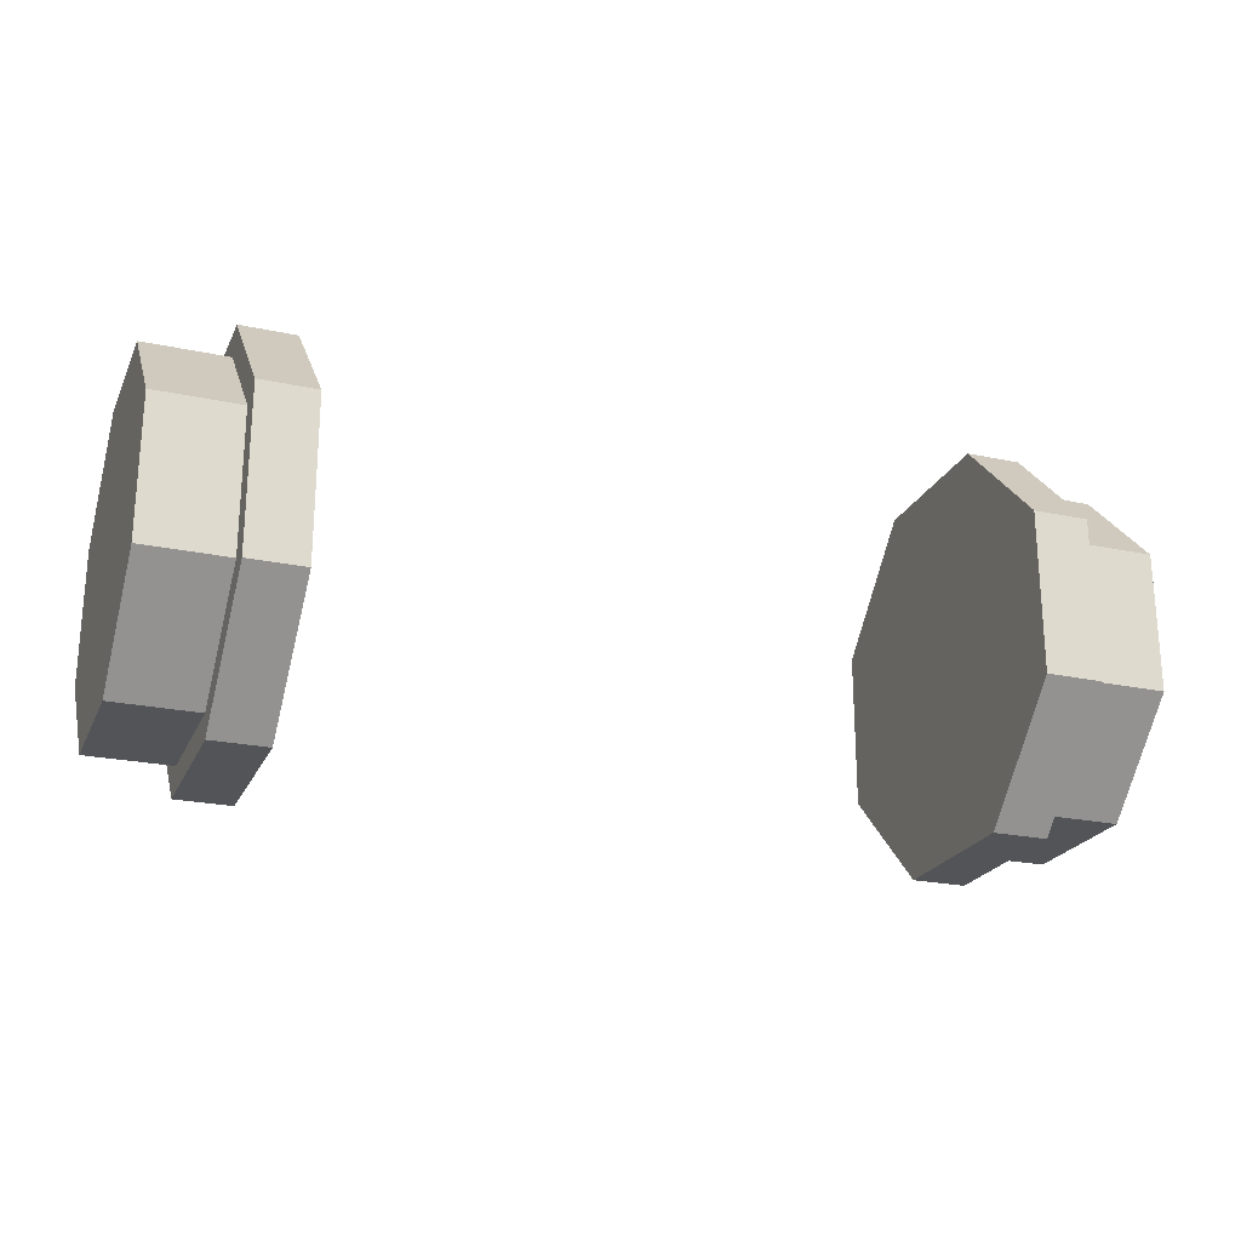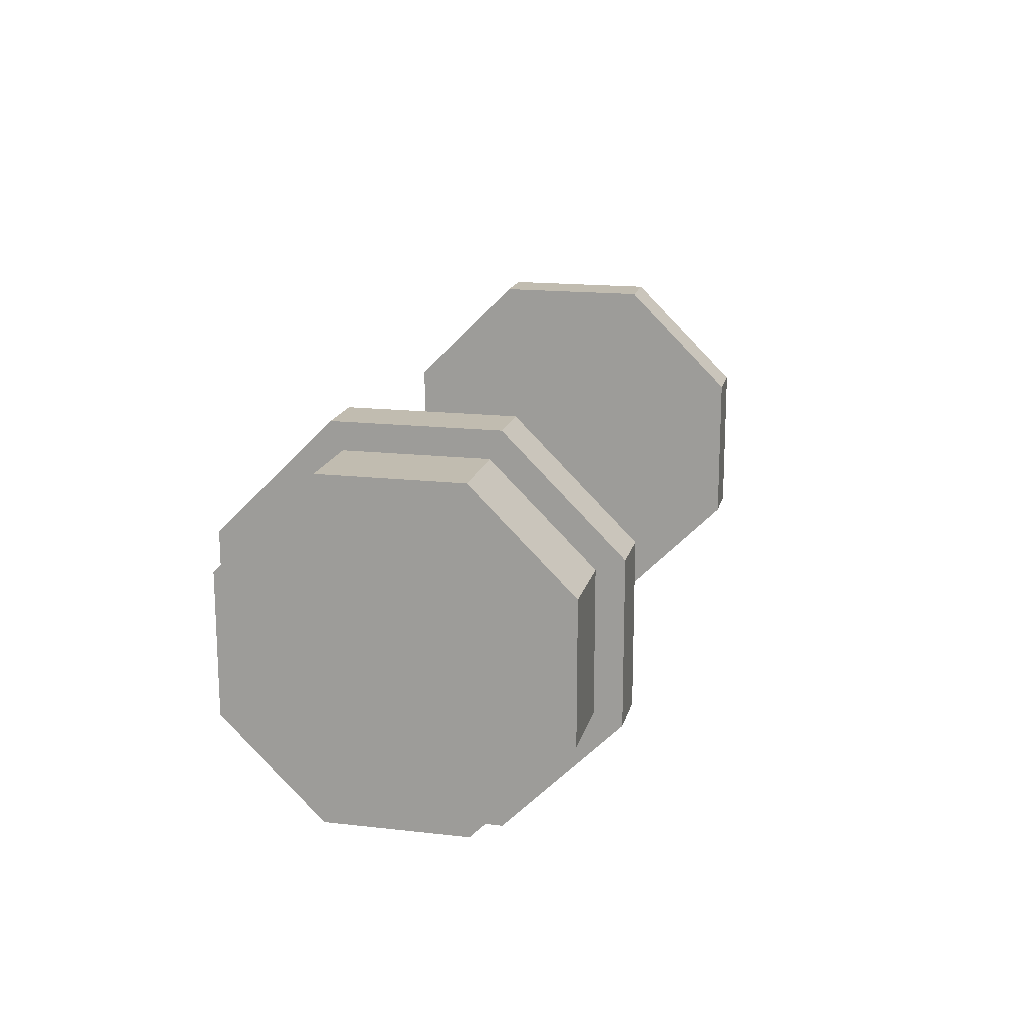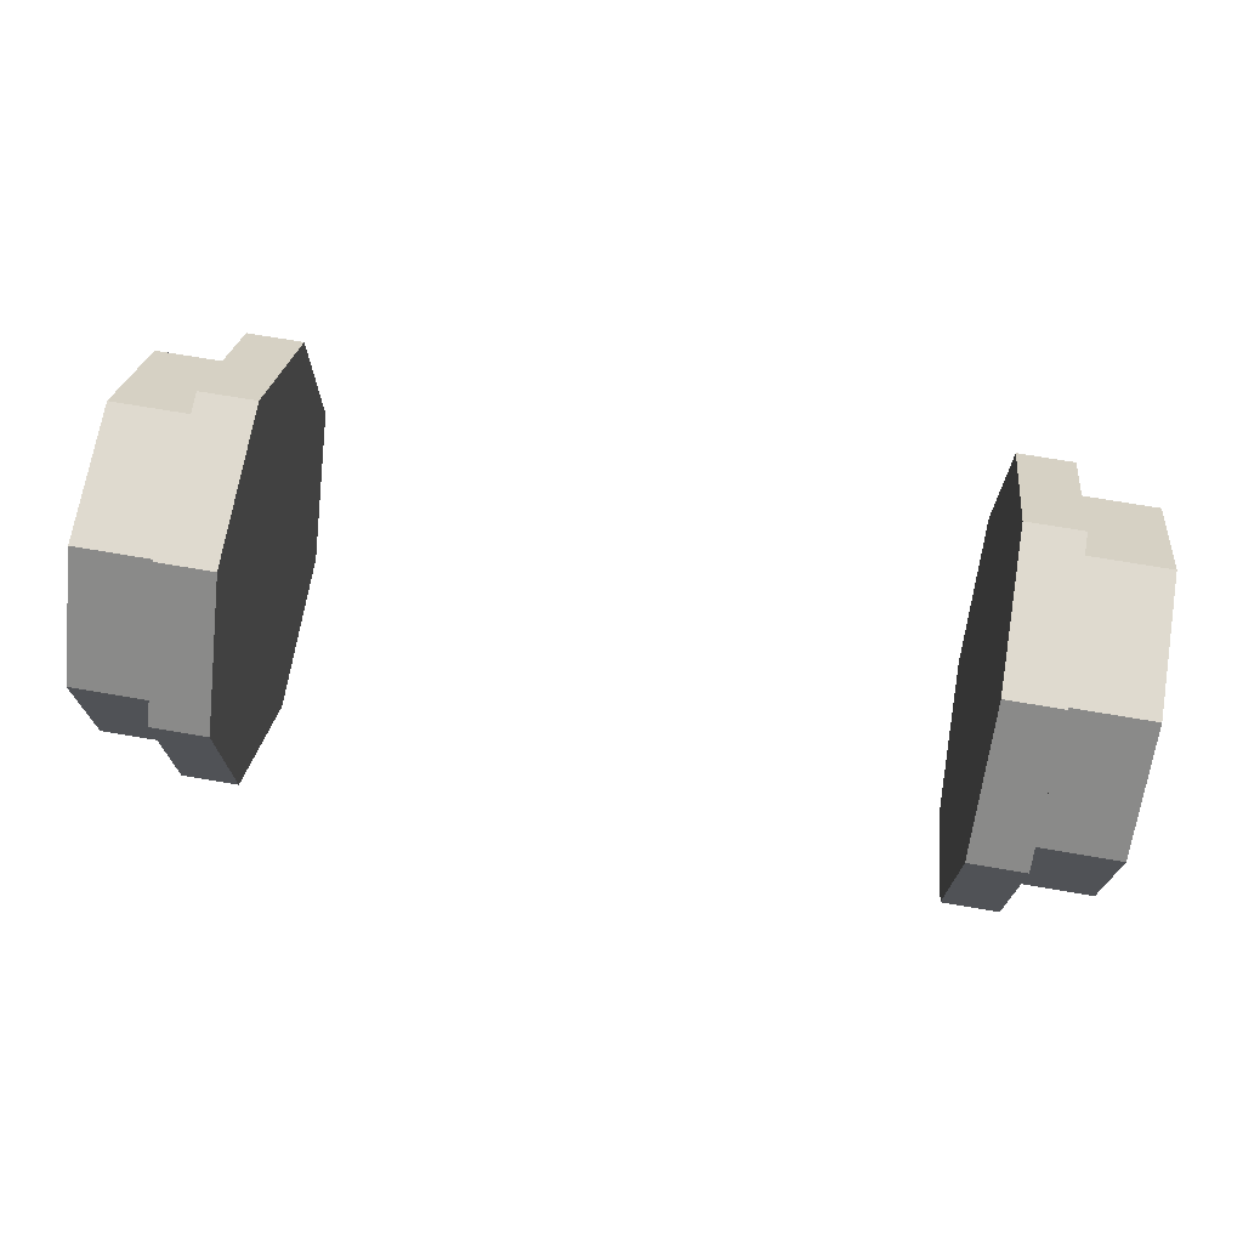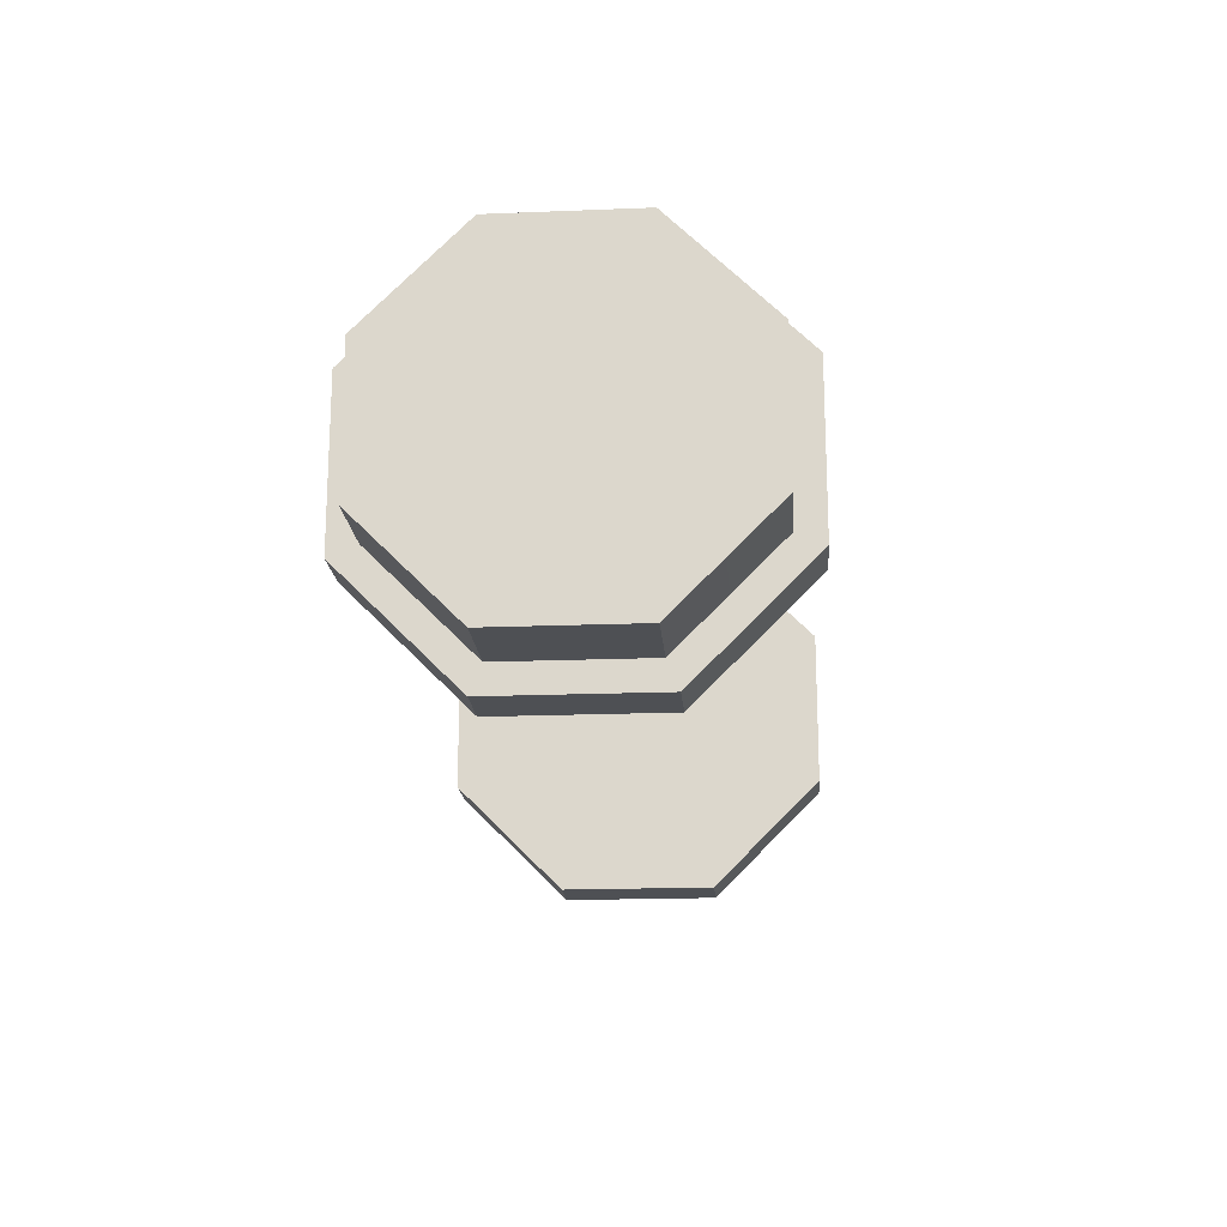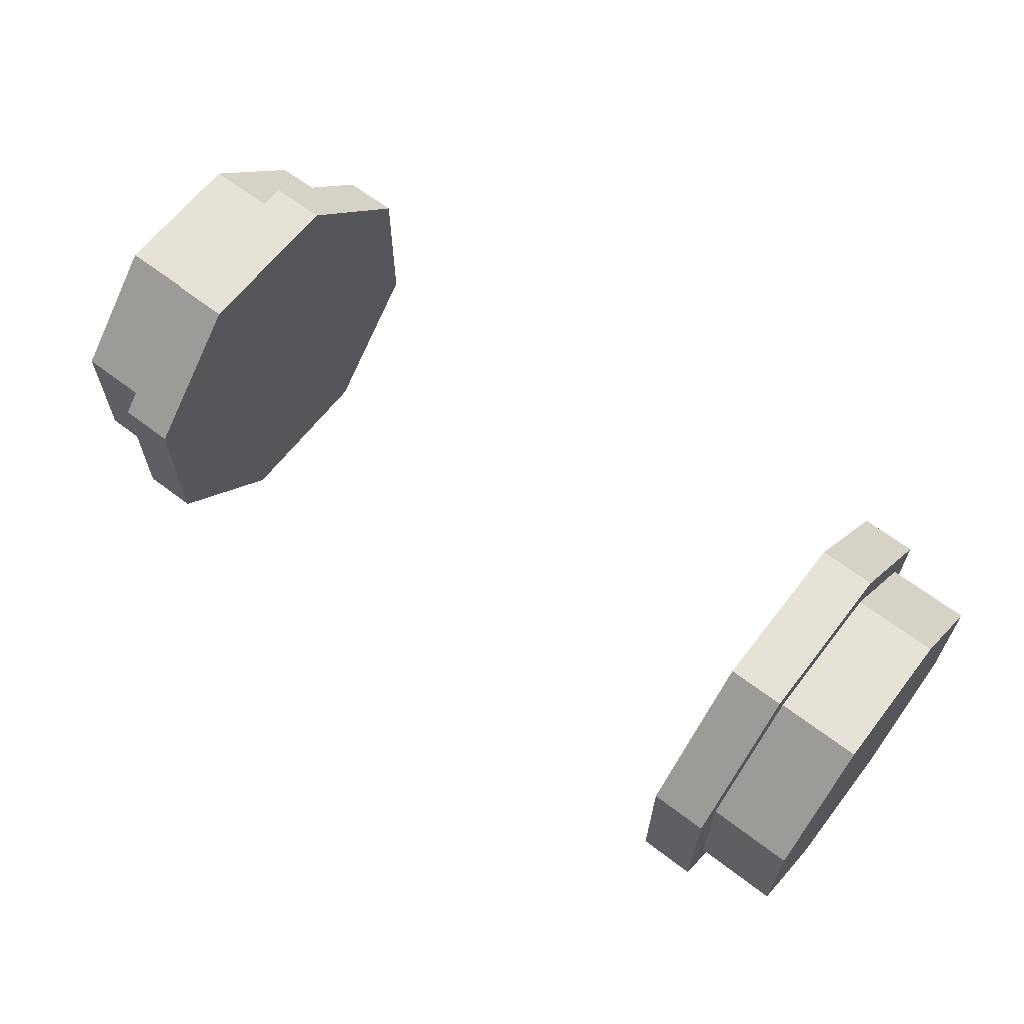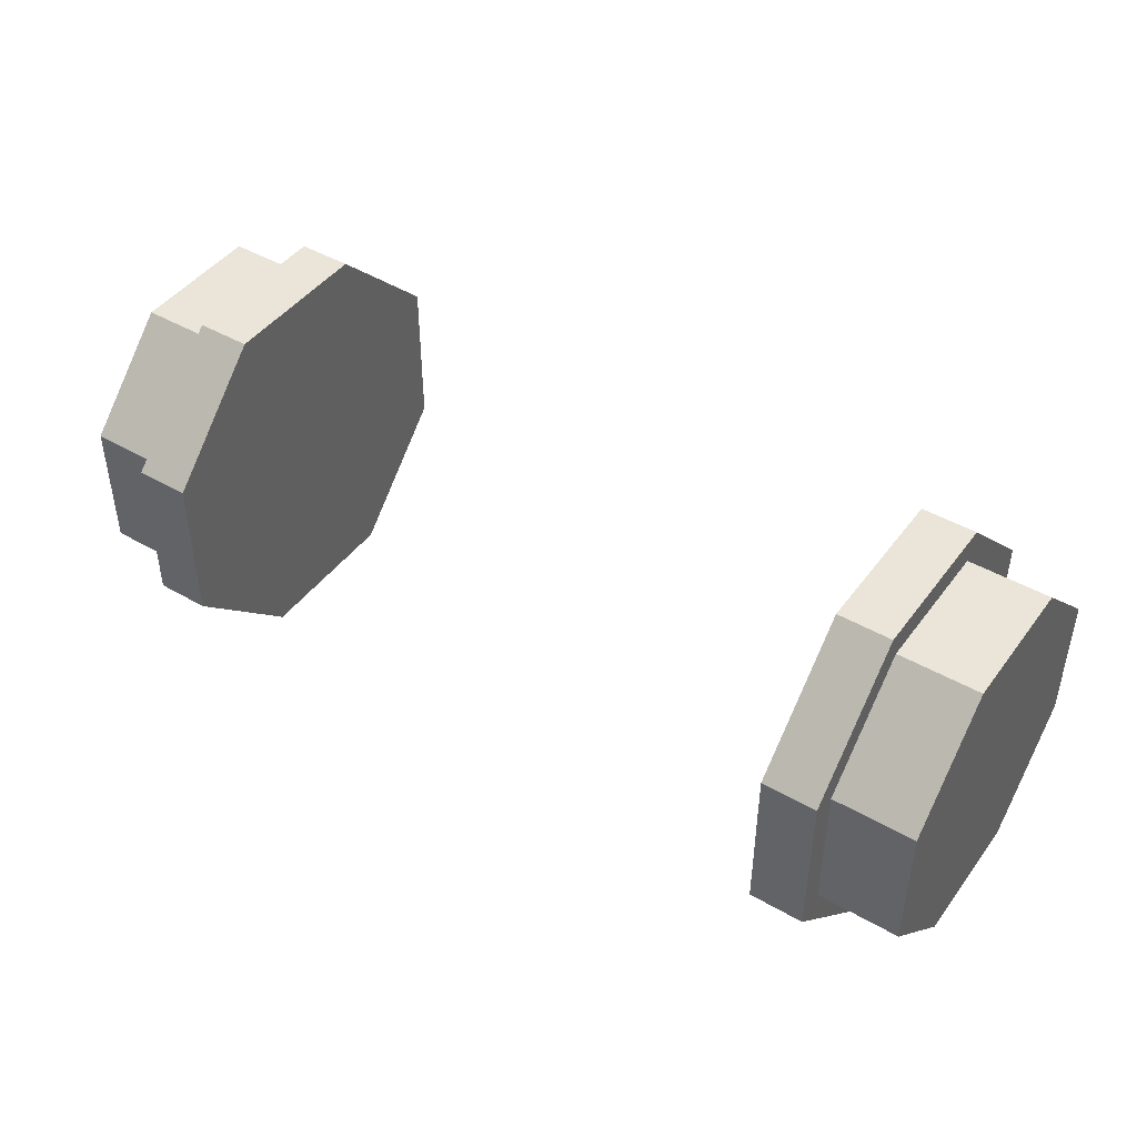
<metadata>
{"format":"obj","ext":"obj","renderer":"f3d","projection":"perspective","resolution":1024,"background":"white","views":[{"elev":-23.1,"azim":160.0,"up":"+Z"},{"elev":16.6,"azim":-77.0,"up":"+Z"},{"elev":70.9,"azim":-170.3,"up":"+Y"},{"elev":-18.6,"azim":-85.6,"up":"+Y"},{"elev":63.9,"azim":-142.3,"up":"+Y"},{"elev":44.6,"azim":34.0,"up":"+Z"}]}
</metadata>
<code>
o s_create
v 0.875 0.4375 -0.1812
v 0.75 0.4375 0
v 0.875 0.4375 0
v 0.875 0.3767 0.156
v 0.875 0.3767 0
v 1.062 0.3767 0.156
v 1.062 0 0
v 1.062 0.3767 0
v 0.75 0 0
v 0.75 0.4375 0.1812
v 1.062 0.3767 -0.156
v 0.75 0.4375 -0.1812
v 0.875 0.3094 0.3094
v 0.75 0.3094 0.3094
v 0.875 0.156 0.3767
v 0.875 0.2664 0.2664
v 1.062 0.156 0.3767
v 1.062 0.2664 0.2664
v 0.75 0.1812 0.4375
v 0.875 0.1812 0.4375
v 0.75 0 0.4375
v 0.875 0 0.4375
v 0.875 -0.156 0.3767
v 0.875 0 0.3767
v 1.062 -0.156 0.3767
v 1.062 0 0.3767
v 0.75 -0.1812 0.4375
v 0.875 -0.3094 0.3094
v 0.75 -0.3094 0.3094
v 0.875 -0.3767 0.156
v 0.875 -0.2664 0.2664
v 1.062 -0.3767 0.156
v 1.062 -0.2664 0.2664
v 0.75 -0.4375 0.1812
v 0.875 -0.4375 0
v 0.75 -0.4375 0
v 0.875 -0.3767 -0.156
v 0.875 -0.3767 0
v 1.062 -0.3767 -0.156
v 1.062 -0.3767 0
v 0.75 -0.4375 -0.1812
v 0.875 -0.4375 -0.1812
v 0.75 -0.3094 -0.3094
v 0.875 -0.3094 -0.3094
v 0.875 -0.156 -0.3767
v 0.875 -0.2664 -0.2664
v 1.062 -0.156 -0.3767
v 1.062 -0.2664 -0.2664
v 0.75 -0.1812 -0.4375
v 0.875 -0.1812 -0.4375
v 0.75 0 -0.4375
v 0.875 0 -0.4375
v 0.875 0.156 -0.3767
v 0.875 0 -0.3767
v 1.062 0.156 -0.3767
v 1.062 0 -0.3767
v 0.75 0.1812 -0.4375
v 0.875 0.3094 -0.3094
v 0.75 0.3094 -0.3094
v 0.875 0.3767 -0.156
v 0.875 0.2664 -0.2664
v 1.062 0.2664 -0.2664
v -0.75 0.4375 0
v -0.875 0.4375 -0.1812
v -0.875 0.4375 0
v -0.875 0.3767 0.156
v -0.875 0.3767 0
v -1.062 0.3767 0.156
v -1.062 0.3767 0
v -1.062 0 0
v -0.75 0 0
v -0.75 0.4375 0.1812
v -1.062 0.3767 -0.156
v -0.75 0.4375 -0.1812
v -0.875 0.3094 0.3094
v -0.875 0.4375 0.1812
v -0.875 0.156 0.3767
v -0.875 0.2664 0.2664
v -1.062 0.156 0.3767
v -1.062 0.2664 0.2664
v -0.75 0.3094 0.3094
v -0.75 0.1812 0.4375
v -0.75 0 0.4375
v -0.875 0.1812 0.4375
v -0.875 0 0.4375
v -0.875 -0.156 0.3767
v -0.875 0 0.3767
v -1.062 -0.156 0.3767
v -1.062 0 0.3767
v -0.75 -0.1812 0.4375
v -0.75 -0.3094 0.3094
v -0.875 -0.1812 0.4375
v -0.875 -0.3094 0.3094
v -0.875 -0.3767 0.156
v -0.875 -0.2664 0.2664
v -1.062 -0.3767 0.156
v -1.062 -0.2664 0.2664
v -0.75 -0.4375 0.1812
v -0.875 -0.4375 0
v -0.875 -0.4375 0.1812
v -0.875 -0.3767 -0.156
v -0.875 -0.3767 0
v -1.062 -0.3767 -0.156
v -1.062 -0.3767 0
v -0.75 -0.4375 0
v -0.75 -0.4375 -0.1812
v -0.75 -0.3094 -0.3094
v -0.875 -0.4375 -0.1812
v -0.875 -0.3094 -0.3094
v -0.875 -0.156 -0.3767
v -0.875 -0.2664 -0.2664
v -1.062 -0.156 -0.3767
v -1.062 -0.2664 -0.2664
v -0.75 -0.1812 -0.4375
v -0.75 0 -0.4375
v -0.875 -0.1812 -0.4375
v -0.875 0 -0.4375
v -0.875 0.156 -0.3767
v -0.875 0 -0.3767
v -1.062 0.156 -0.3767
v -1.062 0 -0.3767
v -0.75 0.1812 -0.4375
v -0.875 0.3094 -0.3094
v -0.875 0.1812 -0.4375
v -0.875 0.3767 -0.156
v -0.875 0.2664 -0.2664
v -1.062 0.2664 -0.2664
v -0.75 0.3094 -0.3094
v 0.875 0.4375 0.1812
v 0.875 -0.1812 0.4375
v 0.875 -0.4375 0.1812
v 0.875 0.1812 -0.4375
f 1 2 3
f 3 4 5
f 6 7 8
f 9 10 2
f 11 8 7
f 9 2 12
f 8 4 6
f 13 10 14
f 13 15 16
f 17 7 18
f 9 19 14
f 6 18 7
f 9 14 10
f 18 15 17
f 20 21 22
f 22 23 24
f 25 7 26
f 9 27 21
f 17 26 7
f 9 21 19
f 24 25 26
f 28 27 29
f 28 30 31
f 32 7 33
f 9 34 29
f 25 33 7
f 9 29 27
f 33 30 32
f 35 34 36
f 35 37 38
f 39 7 40
f 9 41 36
f 32 40 7
f 9 36 34
f 38 39 40
f 42 43 44
f 44 45 46
f 47 7 48
f 9 49 43
f 39 48 7
f 9 43 41
f 46 47 48
f 50 51 52
f 52 53 54
f 55 7 56
f 9 57 51
f 47 56 7
f 9 51 49
f 54 55 56
f 58 57 59
f 58 60 61
f 11 7 62
f 9 12 59
f 55 62 7
f 9 59 57
f 61 11 62
f 63 64 65
f 66 65 67
f 68 69 70
f 71 63 72
f 73 70 69
f 71 74 63
f 69 66 67
f 75 72 76
f 77 75 78
f 79 80 70
f 71 81 82
f 68 70 80
f 71 72 81
f 80 77 78
f 83 84 85
f 86 85 87
f 88 89 70
f 71 83 90
f 79 70 89
f 71 82 83
f 88 87 89
f 91 92 93
f 94 93 95
f 96 97 70
f 71 91 98
f 88 70 97
f 71 90 91
f 97 94 95
f 99 98 100
f 101 99 102
f 103 104 70
f 71 105 106
f 96 70 104
f 71 98 105
f 103 102 104
f 107 108 109
f 110 109 111
f 112 113 70
f 71 107 114
f 103 70 113
f 71 106 107
f 112 111 113
f 115 116 117
f 118 117 119
f 120 121 70
f 71 115 122
f 112 70 121
f 71 114 115
f 120 119 121
f 123 122 124
f 125 123 126
f 73 127 70
f 71 128 74
f 120 70 127
f 71 122 128
f 73 126 127
f 60 3 5
f 11 5 8
f 3 10 129
f 4 13 16
f 6 16 18
f 13 19 20
f 15 22 24
f 15 26 17
f 22 27 130
f 23 28 31
f 23 33 25
f 28 34 131
f 30 35 38
f 30 40 32
f 42 36 41
f 37 44 46
f 37 48 39
f 44 49 50
f 45 52 54
f 45 56 47
f 132 51 57
f 55 61 62
f 58 12 1
f 77 85 84
f 89 77 79
f 90 85 92
f 66 75 76
f 68 78 66
f 82 75 84
f 125 65 64
f 73 67 125
f 72 65 76
f 118 123 124
f 120 126 118
f 74 123 64
f 110 117 116
f 121 110 112
f 124 115 117
f 101 109 108
f 113 101 103
f 114 109 116
f 94 99 100
f 104 94 96
f 108 105 99
f 86 93 92
f 97 86 88
f 98 93 100
f 1 12 2
f 3 129 4
f 8 5 4
f 13 129 10
f 13 20 15
f 18 16 15
f 20 19 21
f 22 130 23
f 24 23 25
f 28 130 27
f 28 131 30
f 33 31 30
f 35 131 34
f 35 42 37
f 38 37 39
f 42 41 43
f 44 50 45
f 46 45 47
f 50 49 51
f 52 132 53
f 54 53 55
f 58 132 57
f 61 53 58
f 53 132 58
f 58 1 60
f 61 60 11
f 63 74 64
f 66 76 65
f 69 68 66
f 75 81 72
f 77 84 75
f 80 79 77
f 83 82 84
f 86 92 85
f 88 86 87
f 91 90 92
f 94 100 93
f 97 96 94
f 99 105 98
f 101 108 99
f 103 101 102
f 107 106 108
f 110 116 109
f 112 110 111
f 115 114 116
f 118 124 117
f 120 118 119
f 123 128 122
f 125 64 123
f 73 125 126
f 60 1 3
f 11 60 5
f 3 2 10
f 4 129 13
f 6 4 16
f 13 14 19
f 15 20 22
f 15 24 26
f 22 21 27
f 23 130 28
f 23 31 33
f 28 29 34
f 30 131 35
f 30 38 40
f 42 35 36
f 37 42 44
f 37 46 48
f 44 43 49
f 45 50 52
f 45 54 56
f 132 52 51
f 55 53 61
f 58 59 12
f 77 87 85
f 89 87 77
f 90 83 85
f 66 78 75
f 68 80 78
f 82 81 75
f 125 67 65
f 73 69 67
f 72 63 65
f 118 126 123
f 120 127 126
f 74 128 123
f 110 119 117
f 121 119 110
f 124 122 115
f 101 111 109
f 113 111 101
f 114 107 109
f 94 102 99
f 104 102 94
f 108 106 105
f 86 95 93
f 97 95 86
f 98 91 93

</code>
